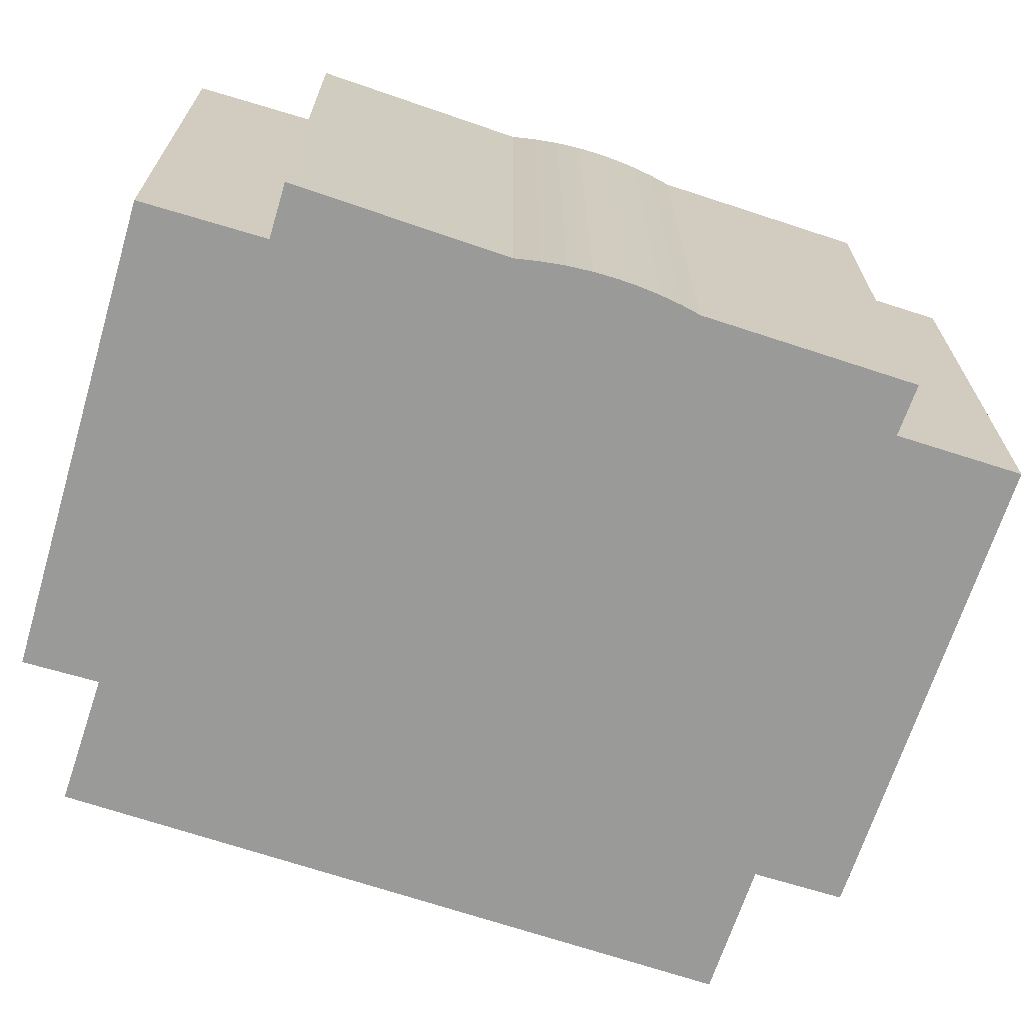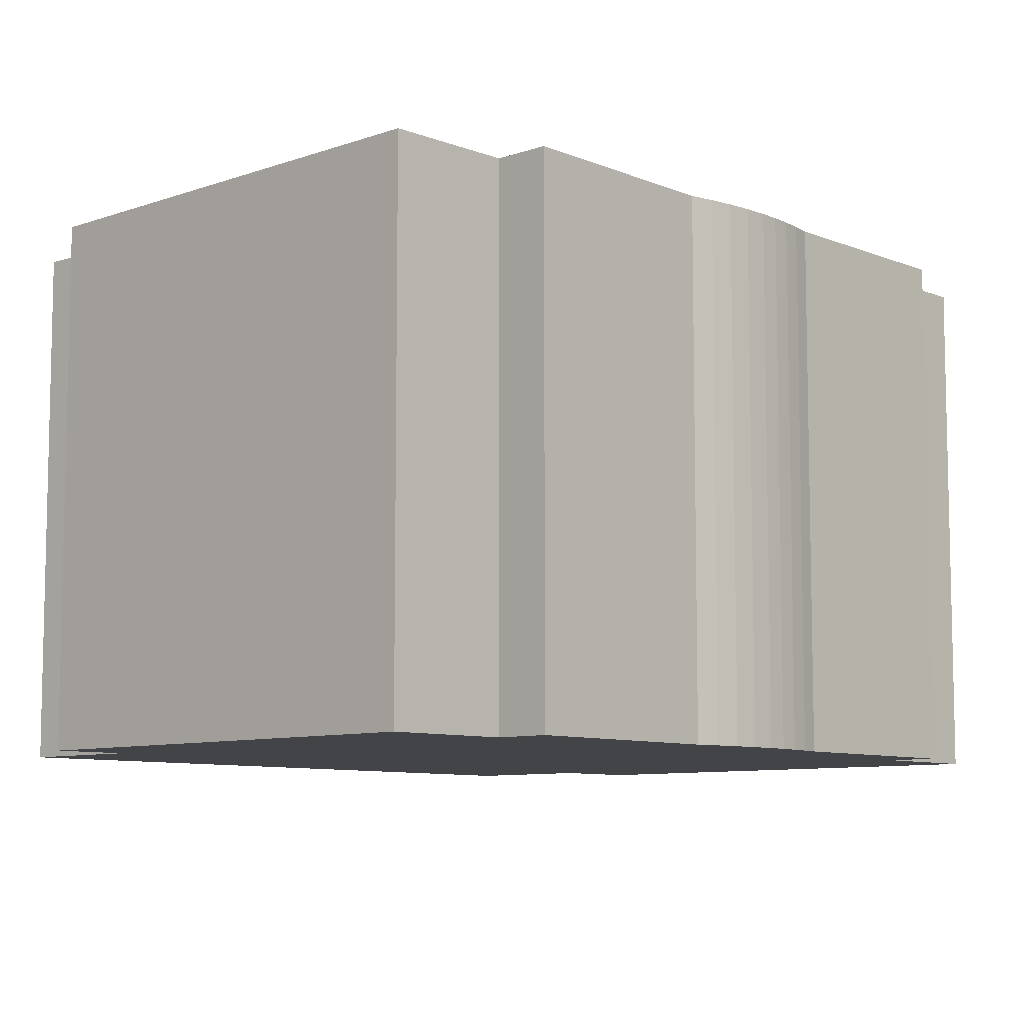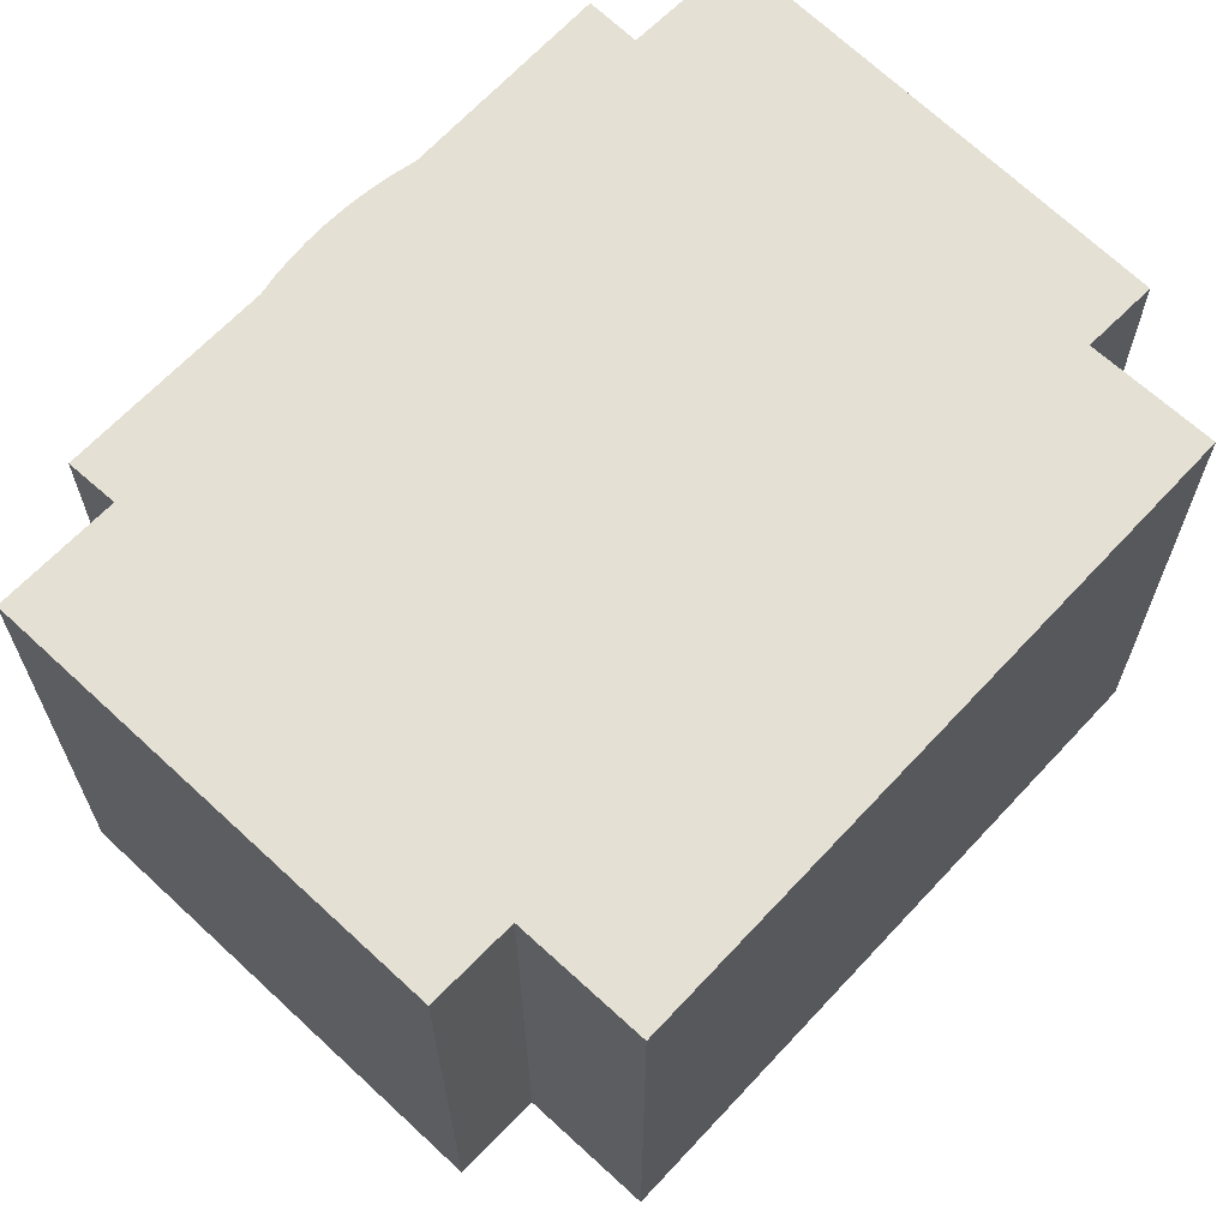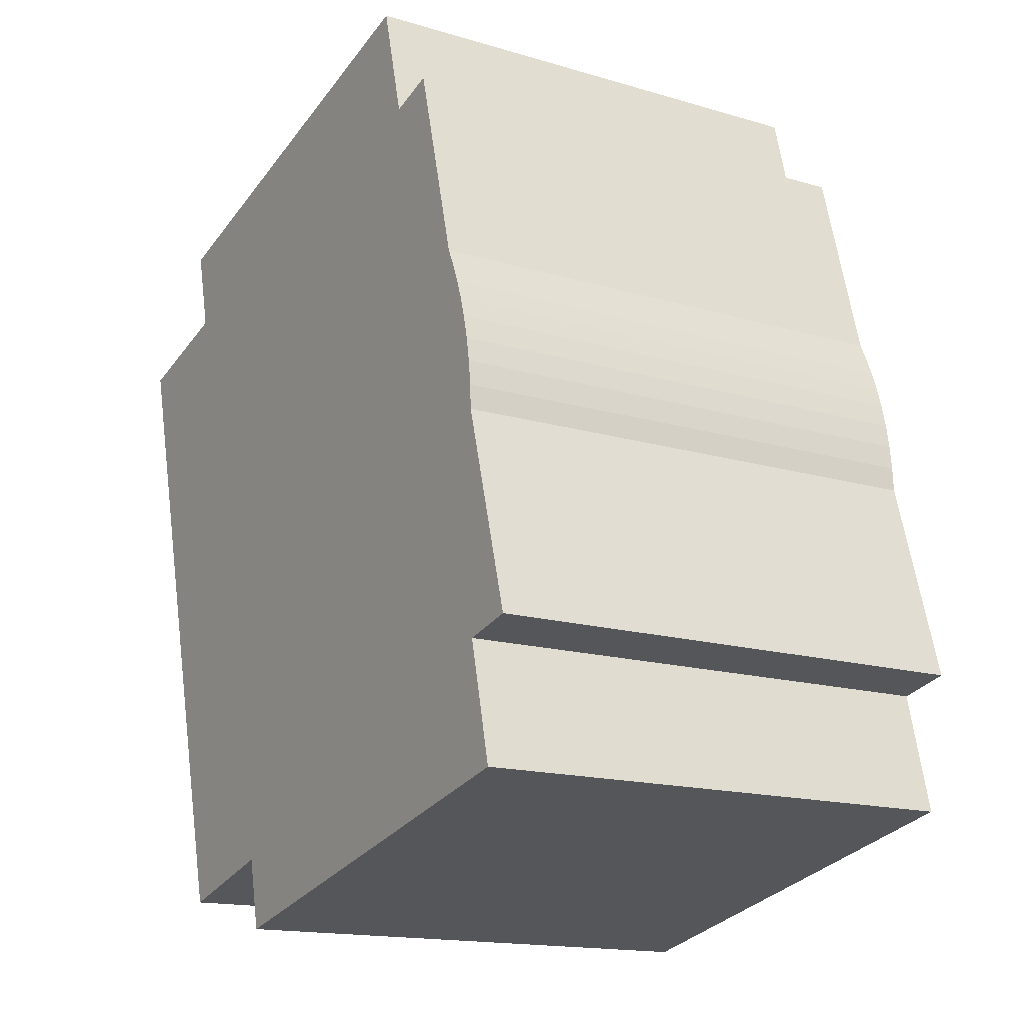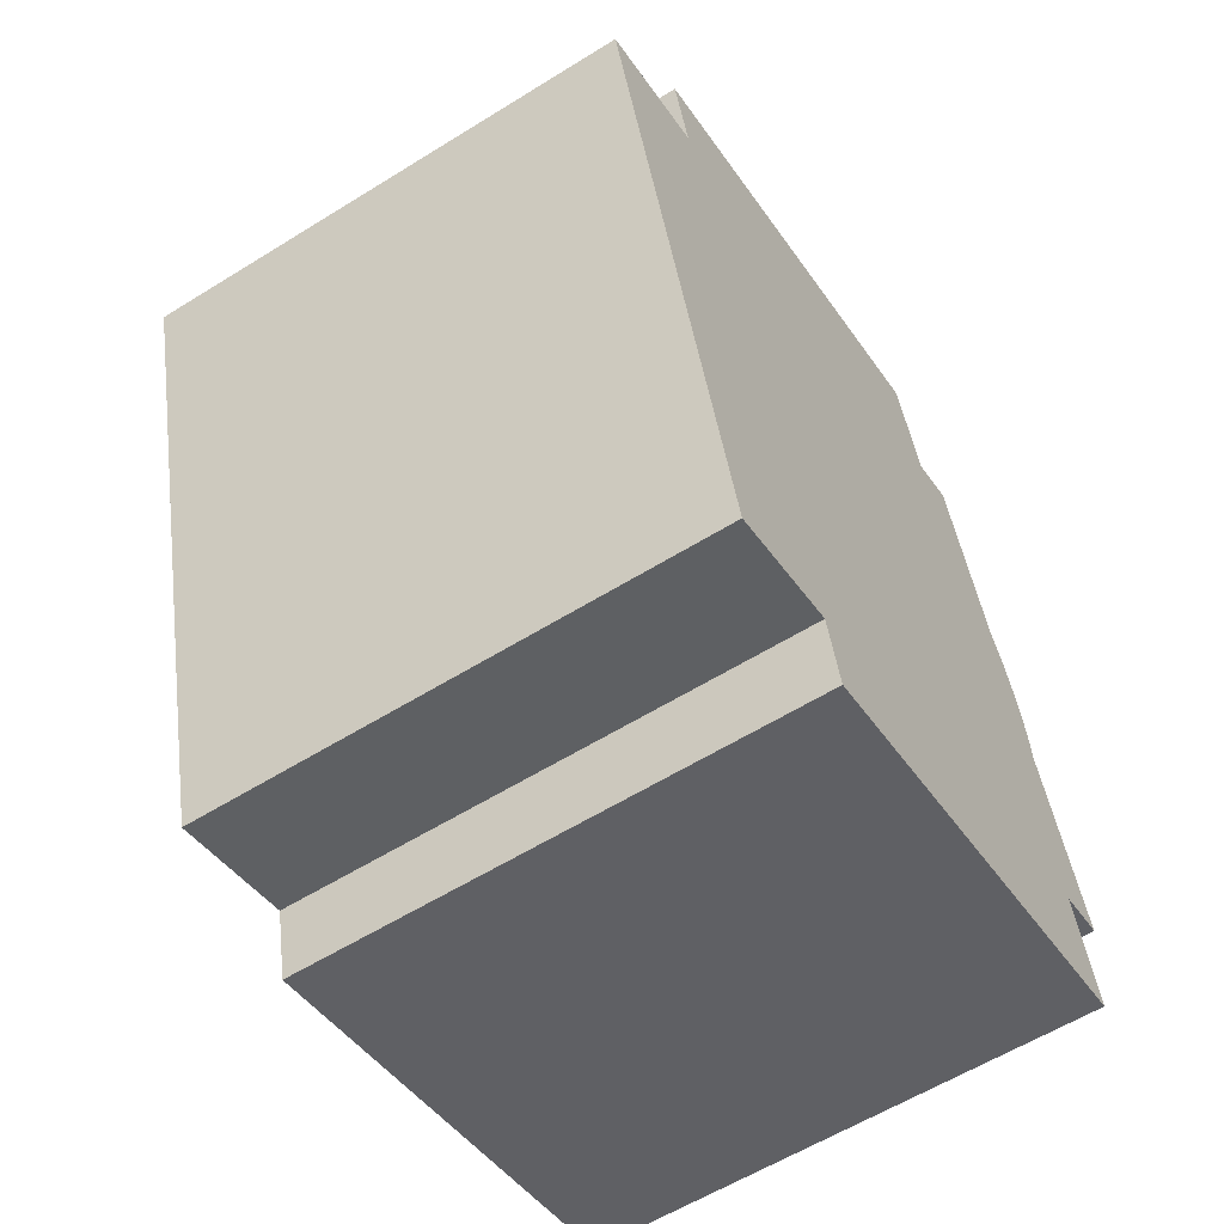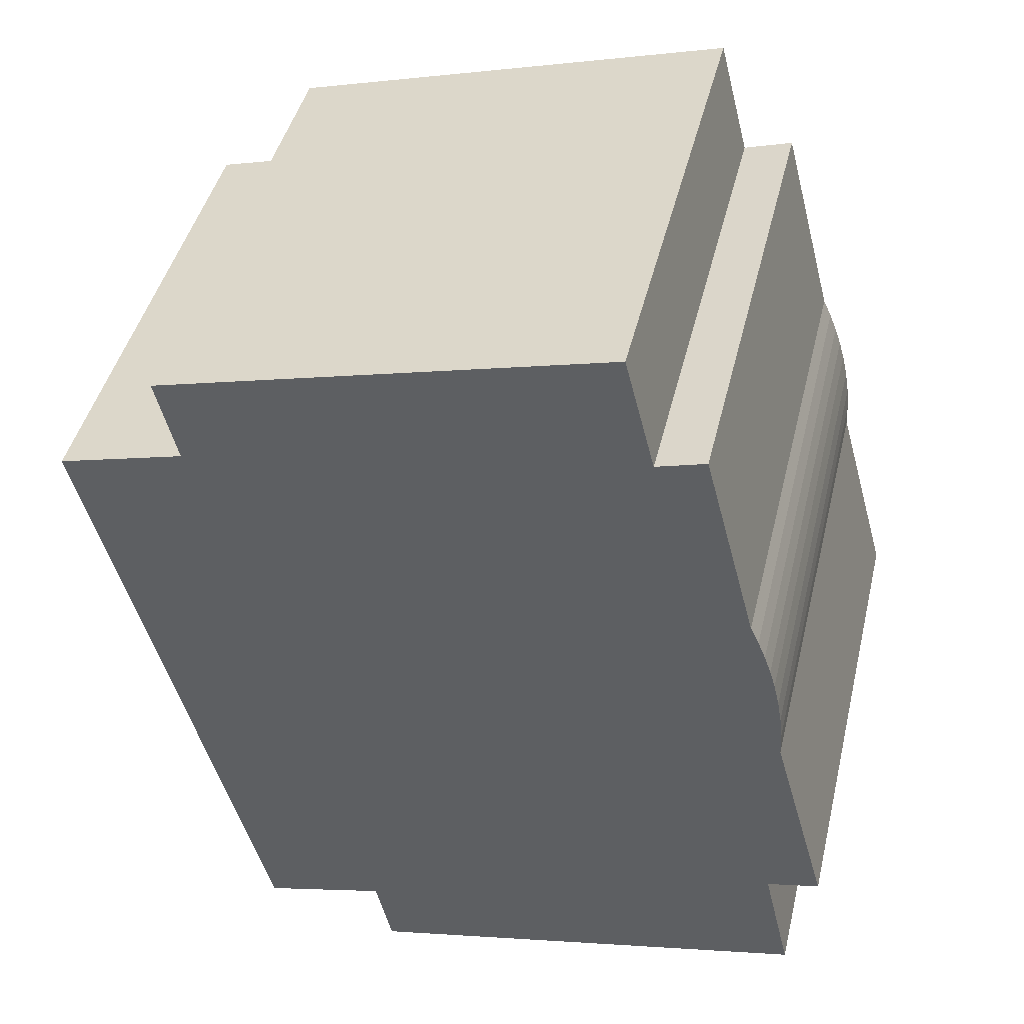
<metadata>
{"format":"obj","ext":"obj","renderer":"f3d","projection":"perspective","resolution":1024,"background":"white","views":[{"elev":-69.2,"azim":-93.5,"up":"+Y"},{"elev":-8.3,"azim":-123.1,"up":"+Y"},{"elev":65.8,"azim":57.8,"up":"+Y"},{"elev":-15.7,"azim":-121.9,"up":"+Z"},{"elev":-59.6,"azim":122.5,"up":"+Z"},{"elev":44.1,"azim":-166.6,"up":"+Z"}]}
</metadata>
<code>
v  3.735 10.13 -3.365
v  9.823 10.13 -3.235
v  9.497 10.13 -4.673
v  0.488 10.13 -2.628
v  0.516 10.13 -2.509
v  1.047 10.13 -0.244
v  14.49 10.13 4.39
v  12.29 10.13 -3.885
v  0 10.13 6.205e-16
v  1.132 10.13 4.064
v  1.156 10.13 4.544
v  1.208 10.13 5.023
v  1.29 10.13 5.497
v  1.4 10.13 5.965
v  15.69 10.13 8.852
v  1.514 10.13 6.352
v  1.648 10.13 6.733
v  1.8 10.13 7.106
v  1.972 10.13 7.471
v  4.013 10.13 11.22
v  3.033 10.13 11.51
v  13.16 10.13 9.528
v  13.57 10.13 11.23
v  4.616 10.13 13.58
v  0.488 1.609e-16 -2.628
v  1.047 1.494e-17 -0.244
v  0.516 1.536e-16 -2.509
v  0 0 0
v  1.132 -2.488e-16 4.064
v  1.156 -2.782e-16 4.544
v  1.208 -3.076e-16 5.023
v  1.29 -3.366e-16 5.497
v  1.4 -3.653e-16 5.965
v  1.514 -3.889e-16 6.352
v  1.648 -4.123e-16 6.733
v  1.8 -4.351e-16 7.106
v  1.972 -4.575e-16 7.471
v  3.033 -7.046e-16 11.51
v  4.013 -6.873e-16 11.22
v  4.616 -8.318e-16 13.58
v  12.29 2.379e-16 -3.885
v  9.823 1.981e-16 -3.235
v  3.735 2.06e-16 -3.365
v  9.497 2.861e-16 -4.673
v  13.57 -6.876e-16 11.23
v  13.16 -5.834e-16 9.528
v  15.69 -5.42e-16 8.852
v  14.49 -2.688e-16 4.39
g defaultobject
f 1 2 3
f 2 1 4
f 2 4 5
f 2 5 6
f 2 7 8
f 7 2 6
f 7 6 9
f 7 9 10
f 7 10 11
f 7 11 12
f 7 12 13
f 7 13 14
f 7 14 15
f 15 14 16
f 15 16 17
f 15 17 18
f 15 18 19
f 15 19 20
f 20 19 21
f 15 20 22
f 20 23 22
f 23 20 24
f 25 5 4
f 5 25 6
f 6 25 26
f 26 25 27
f 28 10 9
f 10 28 29
f 29 11 10
f 11 29 30
f 30 12 11
f 12 30 31
f 31 13 12
f 13 31 32
f 32 14 13
f 14 32 33
f 33 16 14
f 16 33 34
f 34 17 16
f 17 34 35
f 35 18 17
f 18 35 36
f 37 18 36
f 37 21 19
f 21 37 38
f 39 24 20
f 24 39 40
f 26 9 6
f 9 26 28
f 41 2 8
f 2 41 42
f 1 25 4
f 25 1 3
f 25 3 43
f 43 3 44
f 37 19 18
f 38 20 21
f 20 38 39
f 40 23 24
f 23 40 45
f 46 15 22
f 15 46 47
f 45 22 23
f 22 45 46
f 47 7 15
f 7 47 8
f 8 47 41
f 41 47 48
f 42 3 2
f 3 42 44
f 40 46 45
f 46 40 39
f 46 48 47
f 48 46 39
f 48 39 38
f 48 38 37
f 48 37 41
f 41 37 36
f 41 36 35
f 41 35 34
f 41 34 33
f 41 33 32
f 41 32 31
f 41 31 30
f 41 30 29
f 41 29 26
f 26 29 28
f 41 26 42
f 26 44 42
f 44 26 27
f 44 27 43
f 43 27 25

</code>
